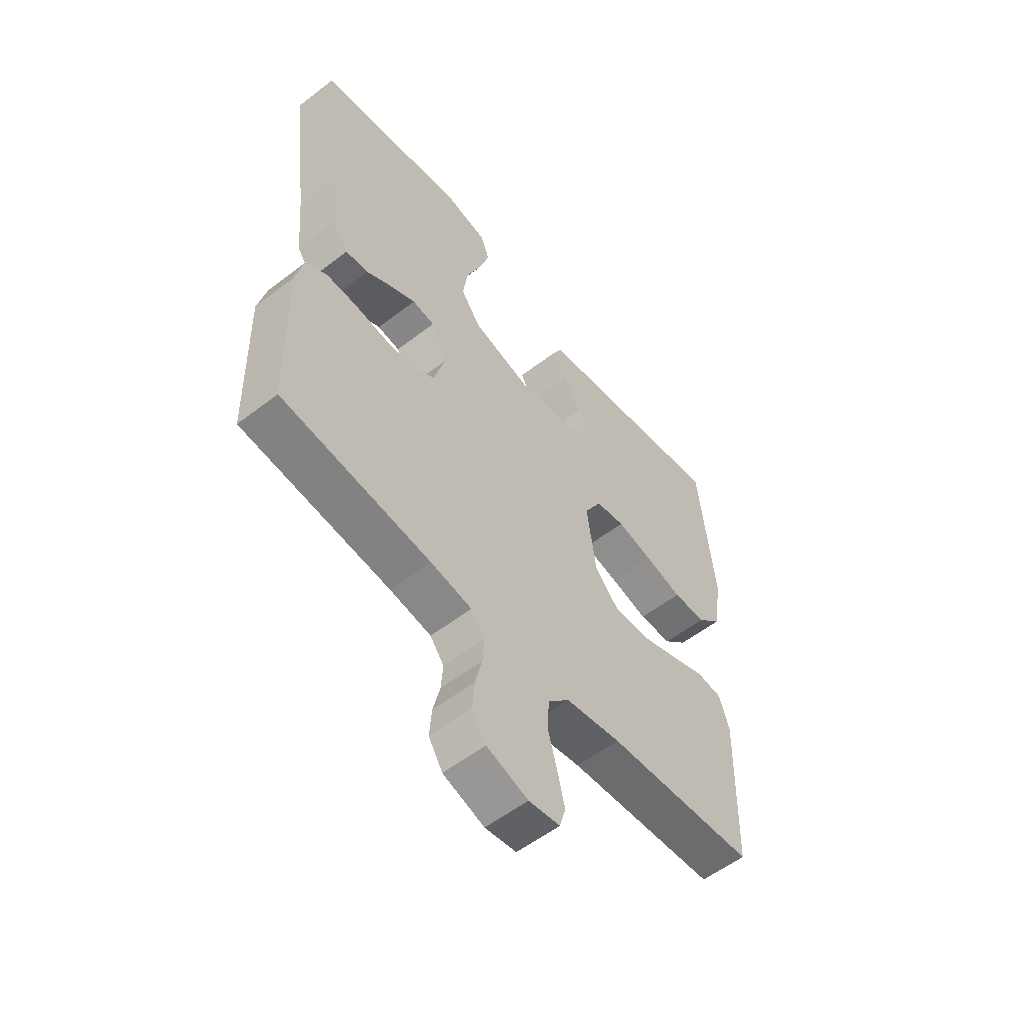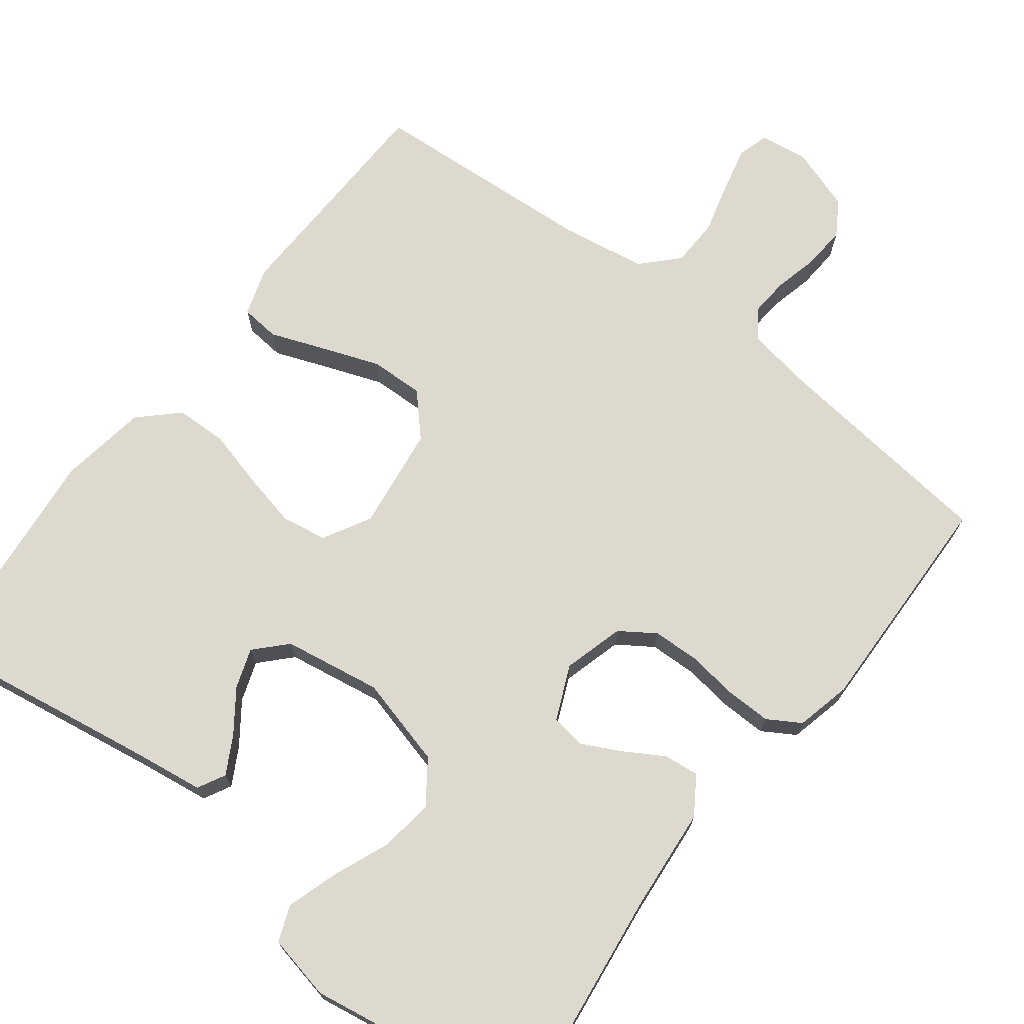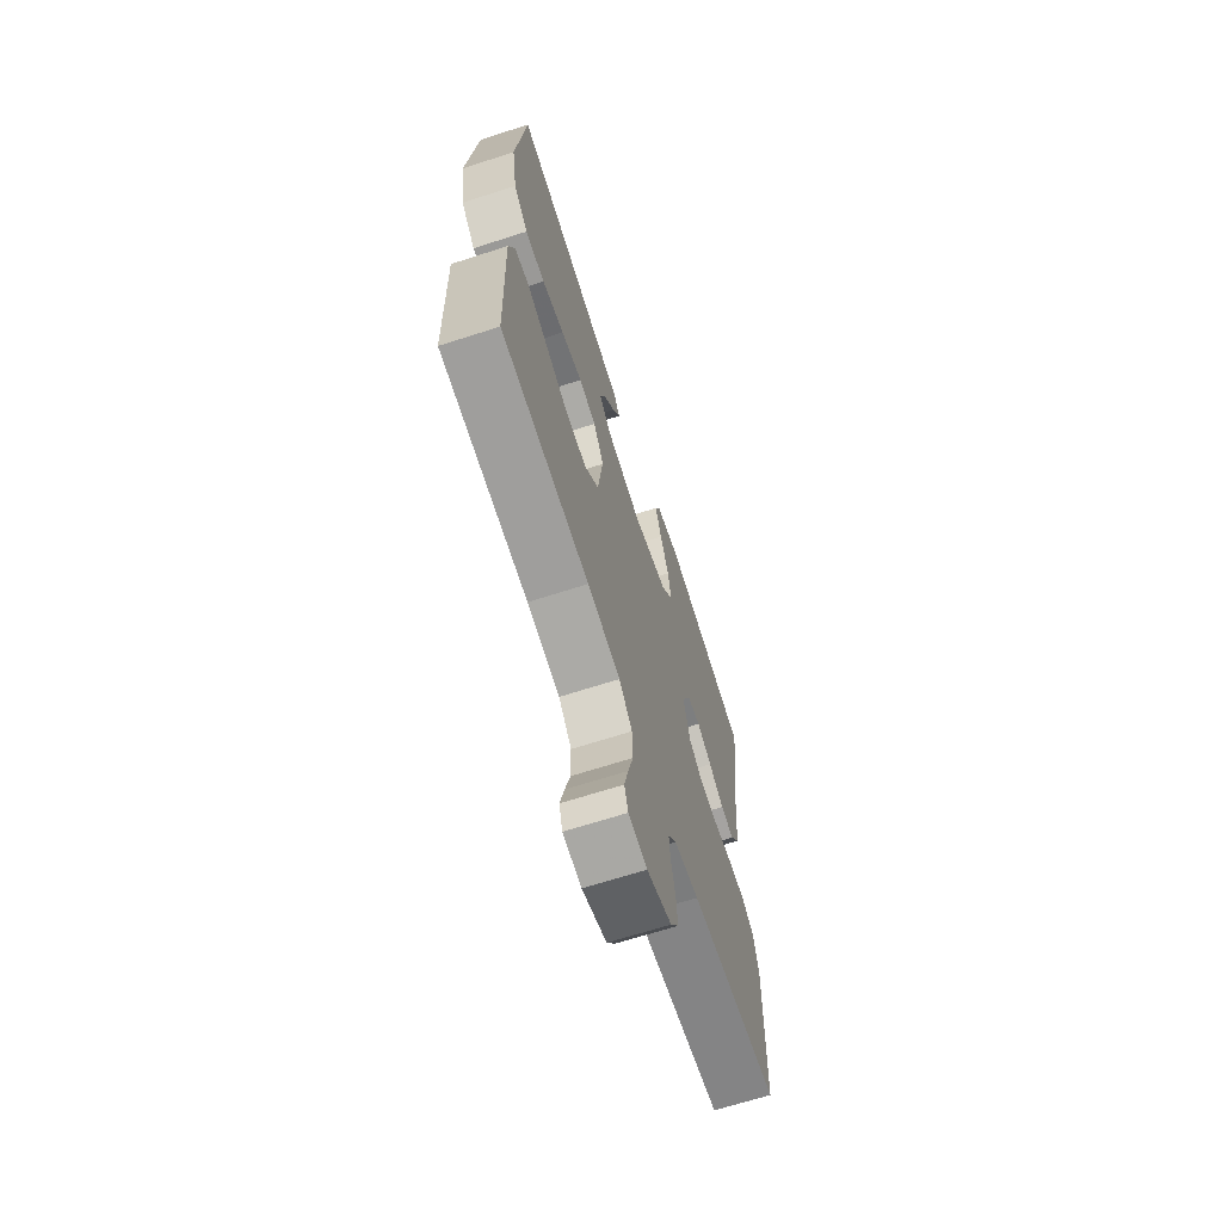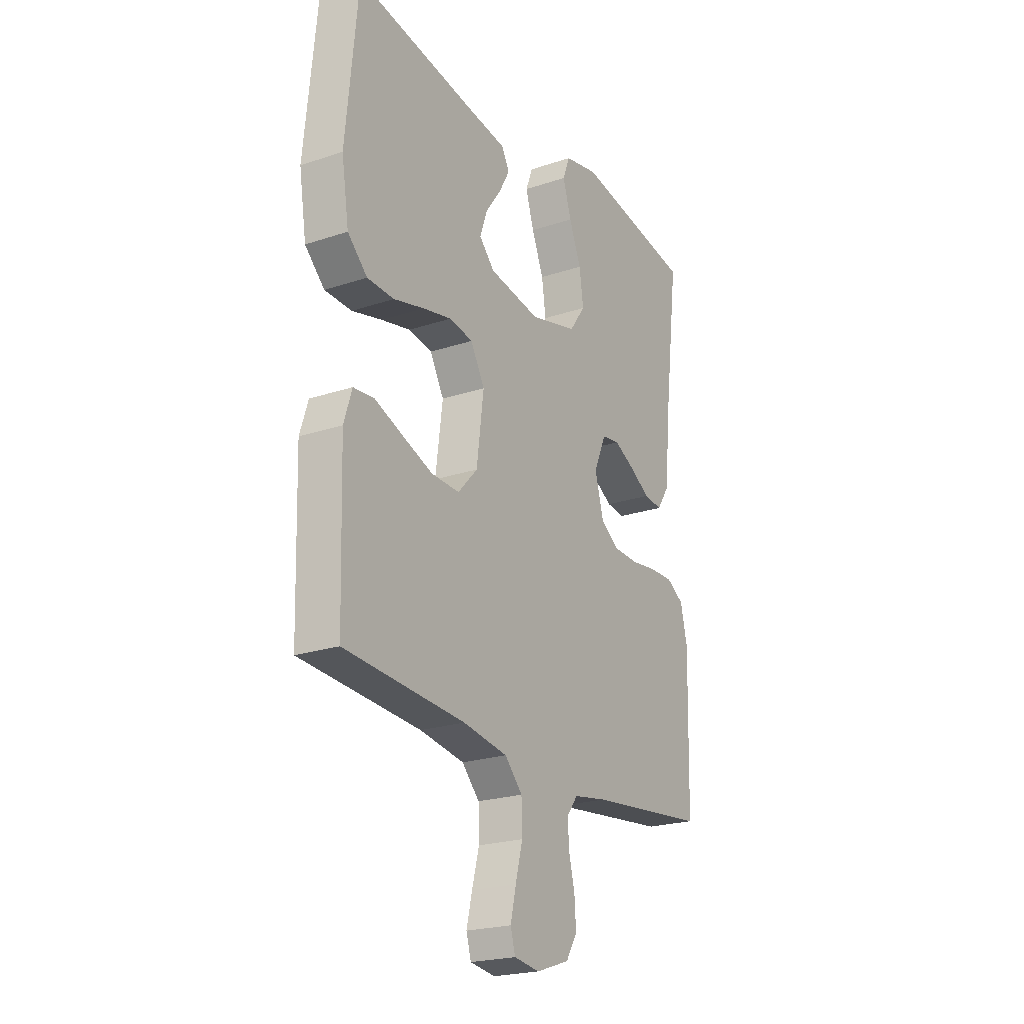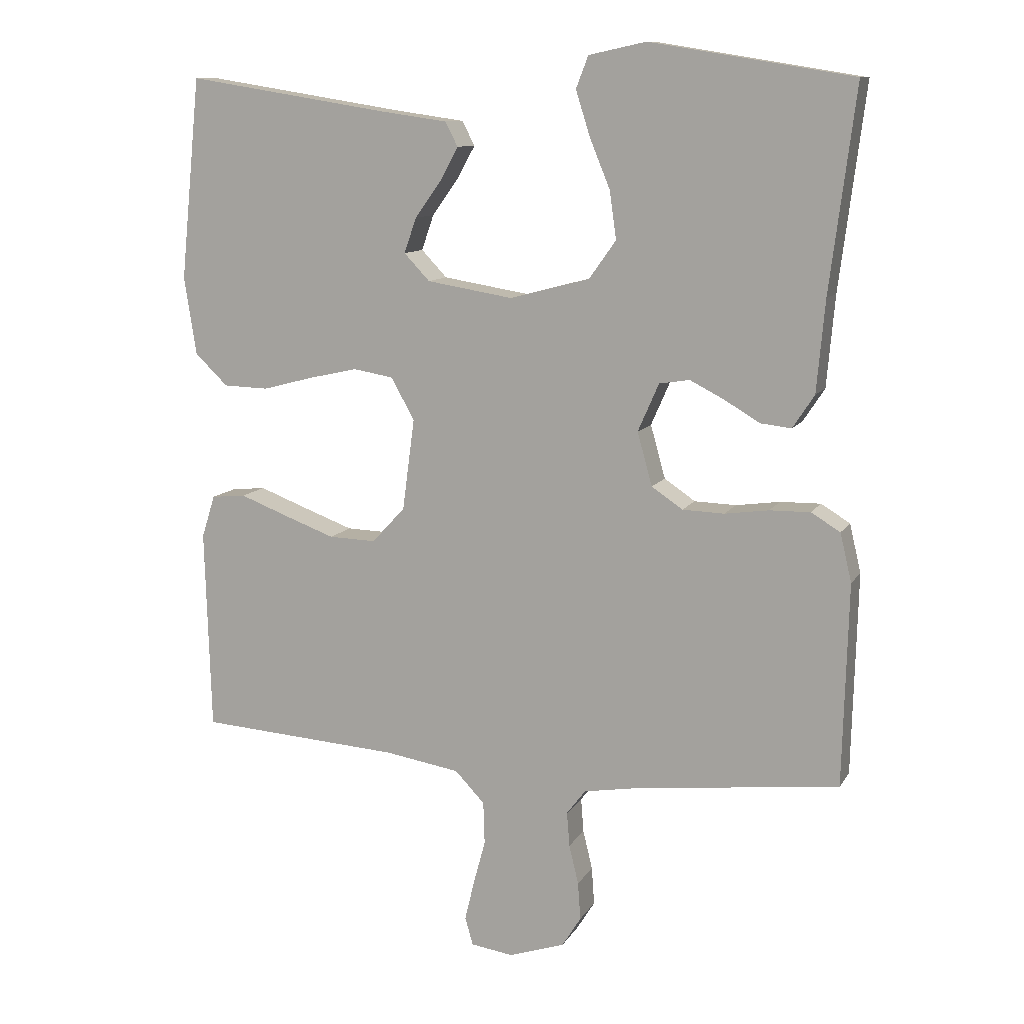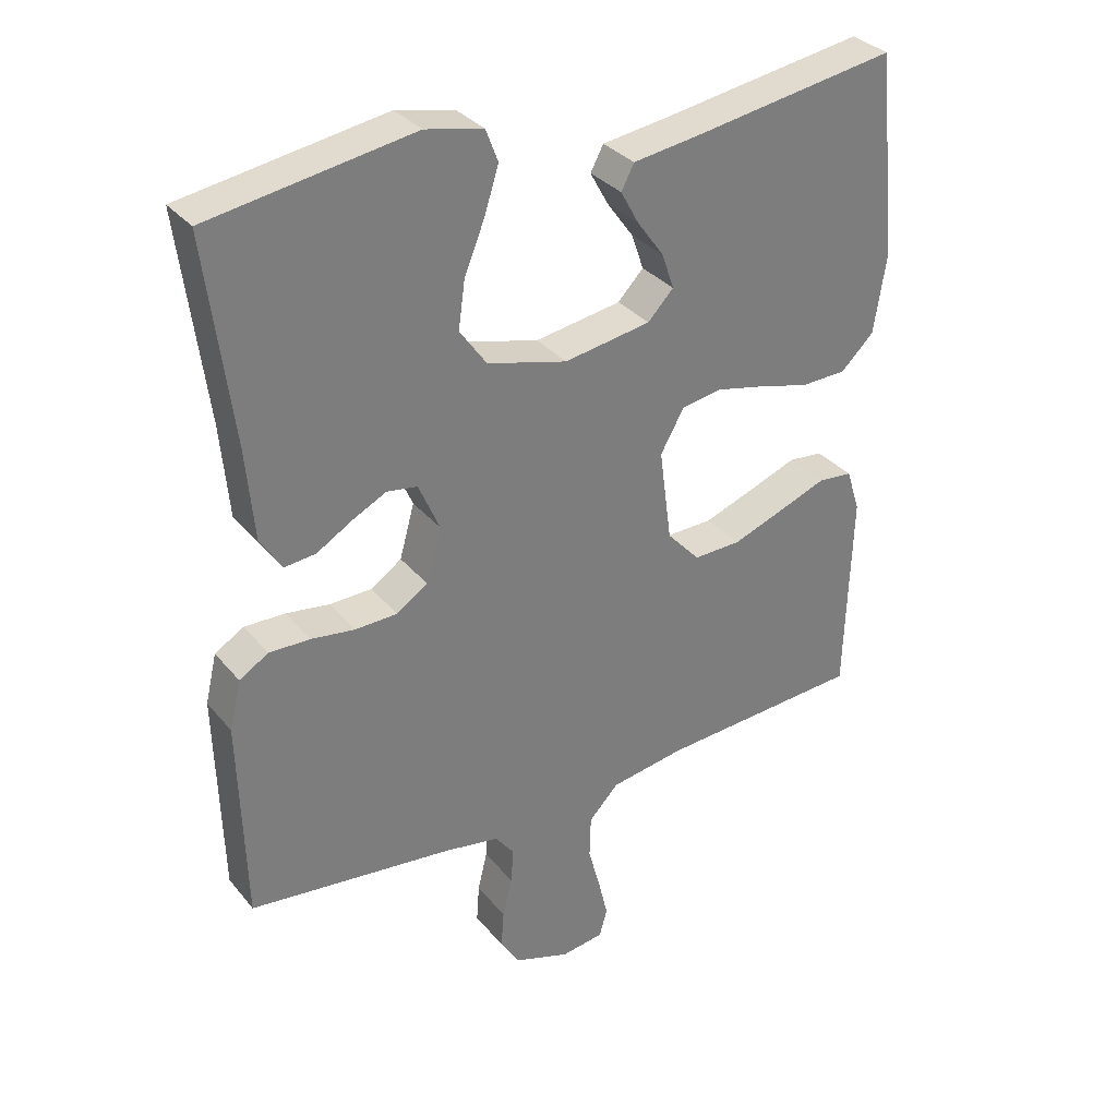
<metadata>
{"format":"obj","ext":"obj","renderer":"f3d","projection":"perspective","resolution":1024,"background":"white","views":[{"elev":-56.3,"azim":128.9,"up":"+Z"},{"elev":71.4,"azim":37.5,"up":"+Y"},{"elev":-67.5,"azim":-72.1,"up":"+Z"},{"elev":-22.4,"azim":-59.9,"up":"+Z"},{"elev":10.8,"azim":19.4,"up":"+Z"},{"elev":32.5,"azim":147.3,"up":"+Z"}]}
</metadata>
<code>
v -0.5 0.07 -0.5
v -0.509 0.07 -0.2
v -0.489 0.07 -0.137
v -0.438 0.07 -0.132
v -0.367 0.07 -0.159
v -0.291 0.07 -0.187
v -0.221 0.07 -0.189
v -0.172 0.07 -0.136
v -0.154 0.07 0
v -0.189 0.07 0.062
v -0.248 0.07 0.072
v -0.32 0.07 0.056
v -0.396 0.07 0.036
v -0.463 0.07 0.038
v -0.512 0.07 0.085
v -0.53 0.07 0.2
v -0.5 0.07 0.5
v -0.2 0.07 0.452
v -0.101 0.07 0.438
v -0.082 0.07 0.402
v -0.109 0.07 0.353
v -0.148 0.07 0.299
v -0.166 0.07 0.247
v -0.128 0.07 0.207
v 0 0.07 0.186
v 0.118 0.07 0.217
v 0.158 0.07 0.273
v 0.148 0.07 0.344
v 0.118 0.07 0.417
v 0.097 0.07 0.484
v 0.115 0.07 0.531
v 0.2 0.07 0.549
v 0.5 0.07 0.5
v 0.462 0.07 0.2
v 0.45 0.07 0.065
v 0.418 0.07 0.016
v 0.372 0.07 0.021
v 0.32 0.07 0.052
v 0.269 0.07 0.078
v 0.224 0.07 0.071
v 0.193 0.07 0
v 0.215 0.07 -0.079
v 0.261 0.07 -0.11
v 0.323 0.07 -0.112
v 0.388 0.07 -0.103
v 0.448 0.07 -0.102
v 0.491 0.07 -0.128
v 0.508 0.07 -0.2
v 0.5 0.07 -0.5
v 0.2 0.07 -0.534
v 0.117 0.07 -0.548
v 0.089 0.07 -0.585
v 0.093 0.07 -0.636
v 0.107 0.07 -0.694
v 0.111 0.07 -0.75
v 0.083 0.07 -0.795
v 0 0.07 -0.823
v -0.063 0.07 -0.814
v -0.075 0.07 -0.773
v -0.061 0.07 -0.714
v -0.043 0.07 -0.647
v -0.045 0.07 -0.584
v -0.089 0.07 -0.538
v -0.2 0.07 -0.52
v -0.5 0 -0.5
v -0.509 0 -0.2
v -0.489 0 -0.137
v -0.438 0 -0.132
v -0.367 0 -0.159
v -0.291 0 -0.187
v -0.221 0 -0.189
v -0.172 0 -0.136
v -0.154 0 0
v -0.189 0 0.062
v -0.248 0 0.072
v -0.32 0 0.056
v -0.396 0 0.036
v -0.463 0 0.038
v -0.512 0 0.085
v -0.53 0 0.2
v -0.5 0 0.5
v -0.2 0 0.452
v -0.101 0 0.438
v -0.082 0 0.402
v -0.109 0 0.353
v -0.148 0 0.299
v -0.166 0 0.247
v -0.128 0 0.207
v 0 0 0.186
v 0.118 0 0.217
v 0.158 0 0.273
v 0.148 0 0.344
v 0.118 0 0.417
v 0.097 0 0.484
v 0.115 0 0.531
v 0.2 0 0.549
v 0.5 0 0.5
v 0.462 0 0.2
v 0.45 0 0.065
v 0.418 0 0.016
v 0.372 0 0.021
v 0.32 0 0.052
v 0.269 0 0.078
v 0.224 0 0.071
v 0.193 0 0
v 0.215 0 -0.079
v 0.261 0 -0.11
v 0.323 0 -0.112
v 0.388 0 -0.103
v 0.448 0 -0.102
v 0.491 0 -0.128
v 0.508 0 -0.2
v 0.5 0 -0.5
v 0.2 0 -0.534
v 0.117 0 -0.548
v 0.089 0 -0.585
v 0.093 0 -0.636
v 0.107 0 -0.694
v 0.111 0 -0.75
v 0.083 0 -0.795
v 0 0 -0.823
v -0.063 0 -0.814
v -0.075 0 -0.773
v -0.061 0 -0.714
v -0.043 0 -0.647
v -0.045 0 -0.584
v -0.089 0 -0.538
v -0.2 0 -0.52
f 59 60 61
f 58 59 61
f 57 58 61
f 56 57 61
f 55 56 61
f 54 55 61
f 53 54 61
f 52 53 61 62
f 51 52 62 63
f 48 49 50
f 47 48 50
f 46 47 50
f 45 46 50
f 44 45 50
f 51 63 64
f 50 51 64
f 44 50 64
f 43 44 64
f 36 37 38
f 35 36 38
f 34 35 38
f 34 38 39
f 33 34 39
f 32 33 39
f 31 32 39
f 30 31 39
f 29 30 39
f 28 29 39
f 27 28 39 40
f 20 21 22
f 19 20 22
f 18 19 22
f 18 22 23
f 17 18 23
f 16 17 23
f 15 16 23
f 14 15 23
f 13 14 23
f 12 13 23
f 11 12 23 24
f 3 4 5
f 2 3 5
f 1 2 5
f 64 1 5
f 64 5 6
f 42 43 64
f 41 42 64
f 40 41 64
f 27 40 64
f 26 27 64
f 25 26 64
f 10 11 24 25
f 9 10 25
f 8 9 25 64
f 7 8 64
f 6 7 64
f 125 124 123
f 125 123 122
f 125 122 121
f 125 121 120
f 125 120 119
f 125 119 118
f 125 118 117
f 126 125 117 116
f 127 126 116 115
f 114 113 112
f 114 112 111
f 114 111 110
f 114 110 109
f 114 109 108
f 128 127 115
f 128 115 114
f 128 114 108
f 128 108 107
f 102 101 100
f 102 100 99
f 102 99 98
f 103 102 98
f 103 98 97
f 103 97 96
f 103 96 95
f 103 95 94
f 103 94 93
f 103 93 92
f 104 103 92 91
f 86 85 84
f 86 84 83
f 86 83 82
f 87 86 82
f 87 82 81
f 87 81 80
f 87 80 79
f 87 79 78
f 87 78 77
f 87 77 76
f 88 87 76 75
f 69 68 67
f 69 67 66
f 69 66 65
f 69 65 128
f 70 69 128
f 128 107 106
f 128 106 105
f 128 105 104
f 128 104 91
f 128 91 90
f 128 90 89
f 89 88 75 74
f 89 74 73
f 128 89 73 72
f 128 72 71
f 128 71 70
f 1 65 66 2
f 2 66 67 3
f 3 67 68 4
f 4 68 69 5
f 5 69 70 6
f 6 70 71 7
f 7 71 72 8
f 8 72 73 9
f 9 73 74 10
f 10 74 75 11
f 11 75 76 12
f 12 76 77 13
f 13 77 78 14
f 14 78 79 15
f 15 79 80 16
f 16 80 81 17
f 17 81 82 18
f 18 82 83 19
f 19 83 84 20
f 20 84 85 21
f 21 85 86 22
f 22 86 87 23
f 23 87 88 24
f 24 88 89 25
f 25 89 90 26
f 26 90 91 27
f 27 91 92 28
f 28 92 93 29
f 29 93 94 30
f 30 94 95 31
f 31 95 96 32
f 32 96 97 33
f 33 97 98 34
f 34 98 99 35
f 35 99 100 36
f 36 100 101 37
f 37 101 102 38
f 38 102 103 39
f 39 103 104 40
f 40 104 105 41
f 41 105 106 42
f 42 106 107 43
f 43 107 108 44
f 44 108 109 45
f 45 109 110 46
f 46 110 111 47
f 47 111 112 48
f 48 112 113 49
f 49 113 114 50
f 50 114 115 51
f 51 115 116 52
f 52 116 117 53
f 53 117 118 54
f 54 118 119 55
f 55 119 120 56
f 56 120 121 57
f 57 121 122 58
f 58 122 123 59
f 59 123 124 60
f 60 124 125 61
f 61 125 126 62
f 62 126 127 63
f 63 127 128 64
f 64 128 65 1

</code>
